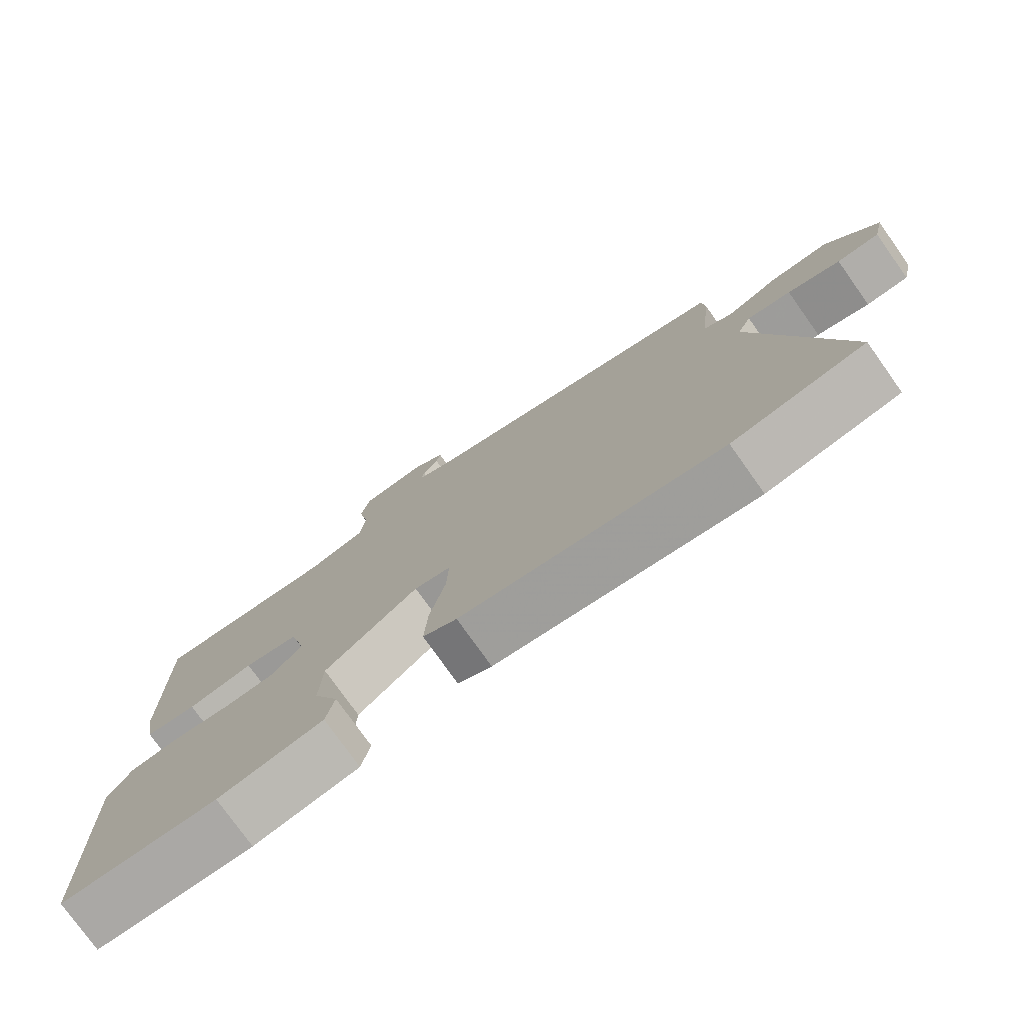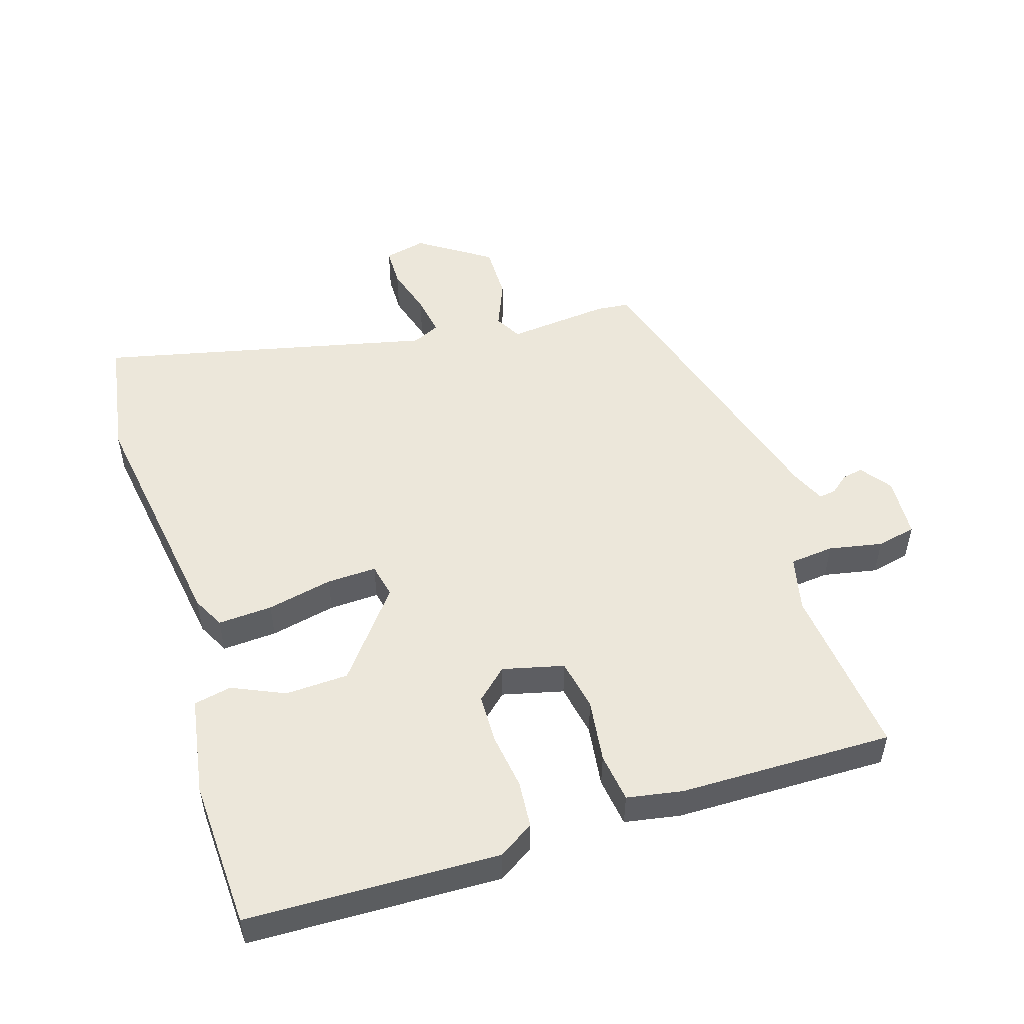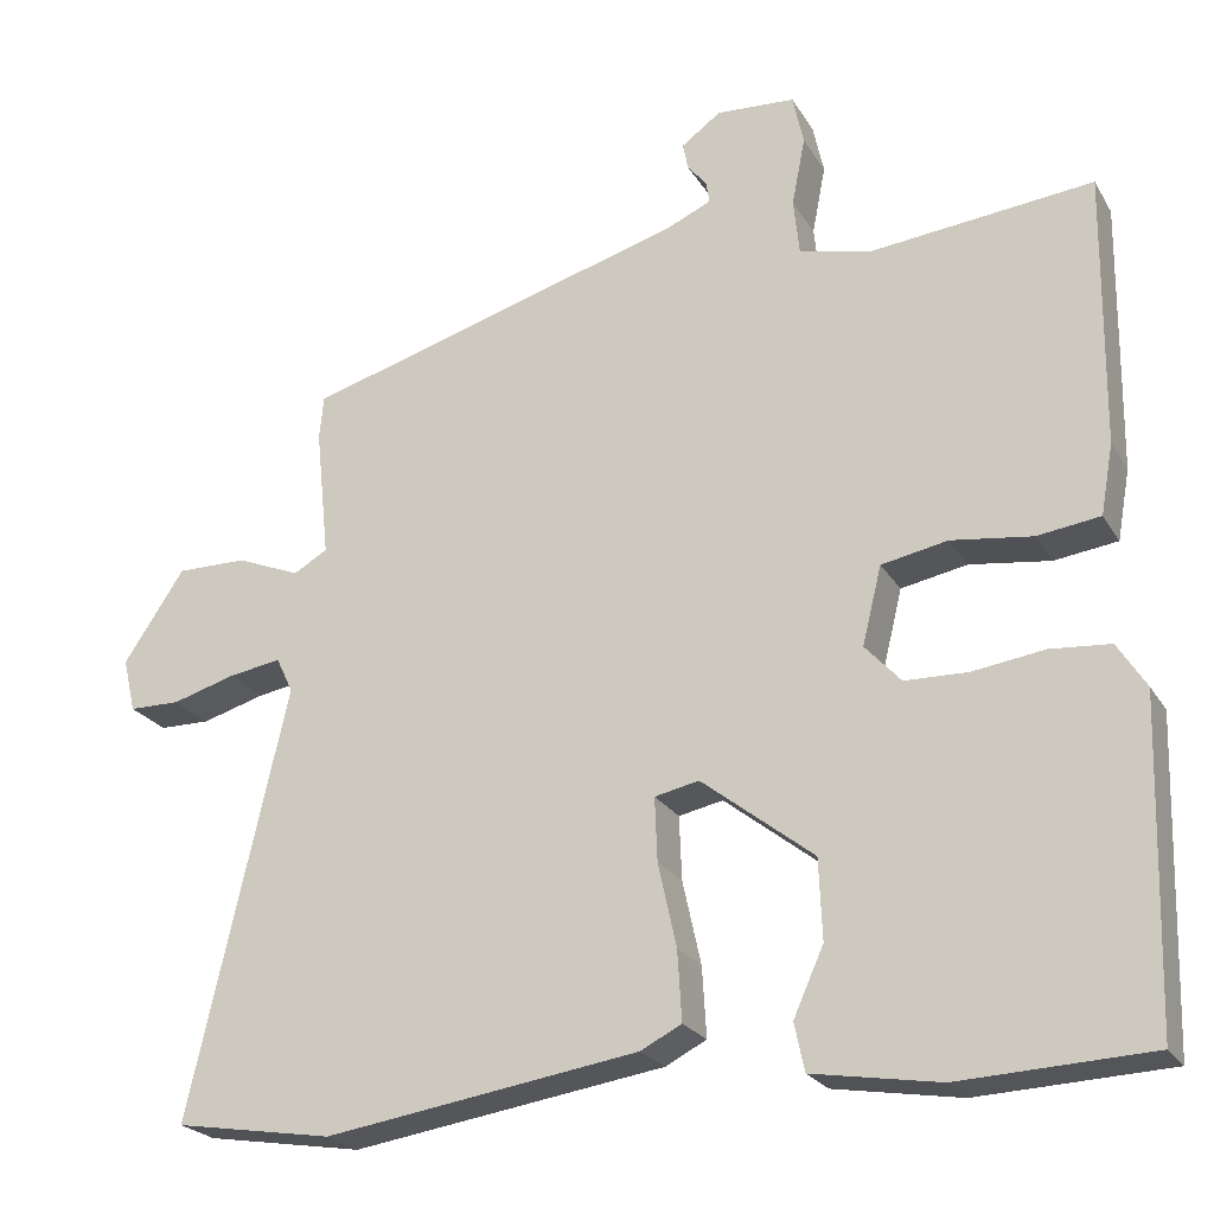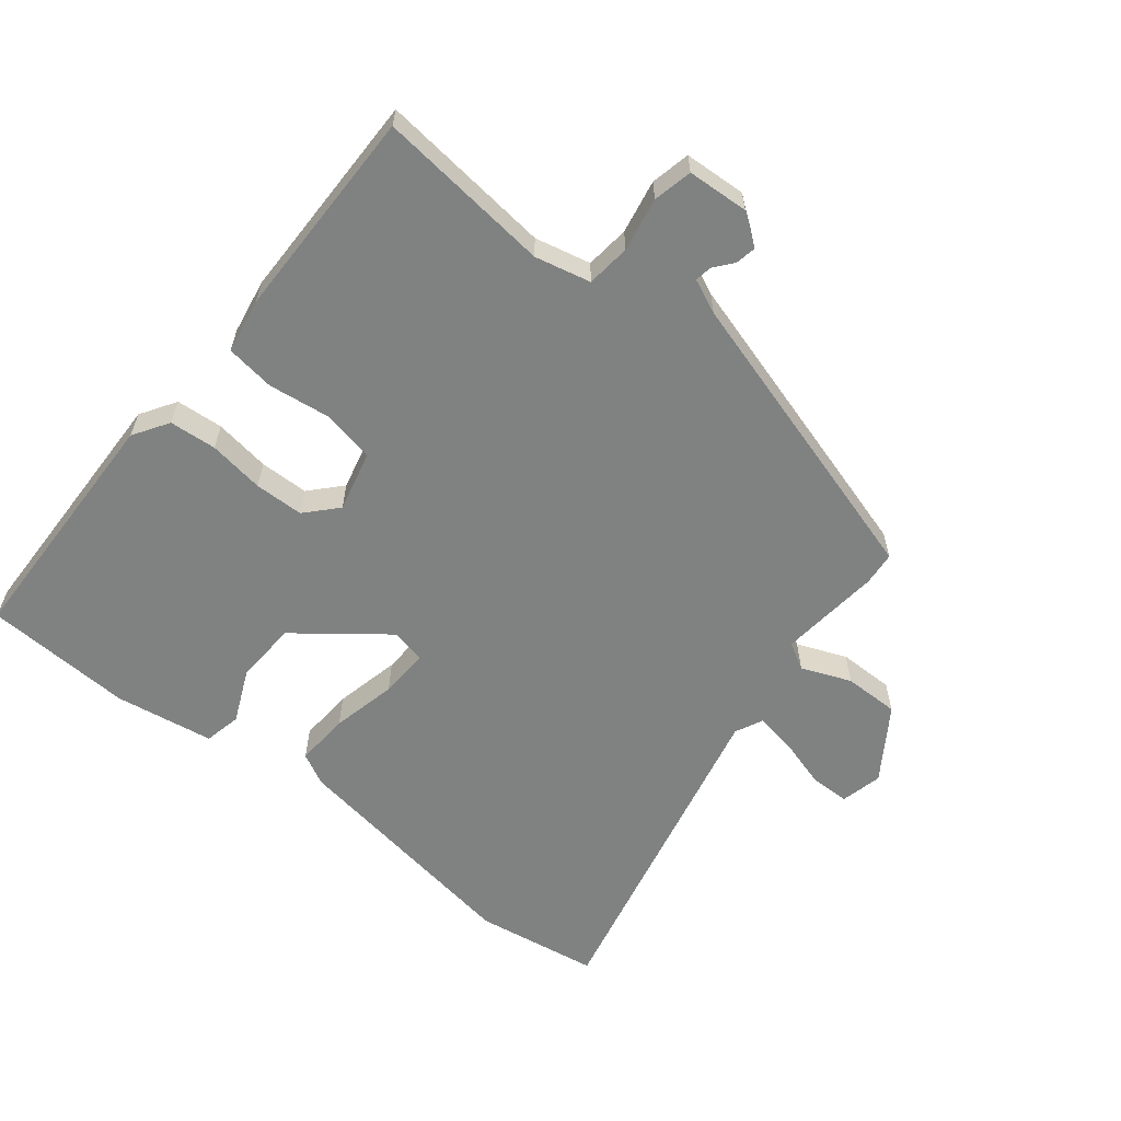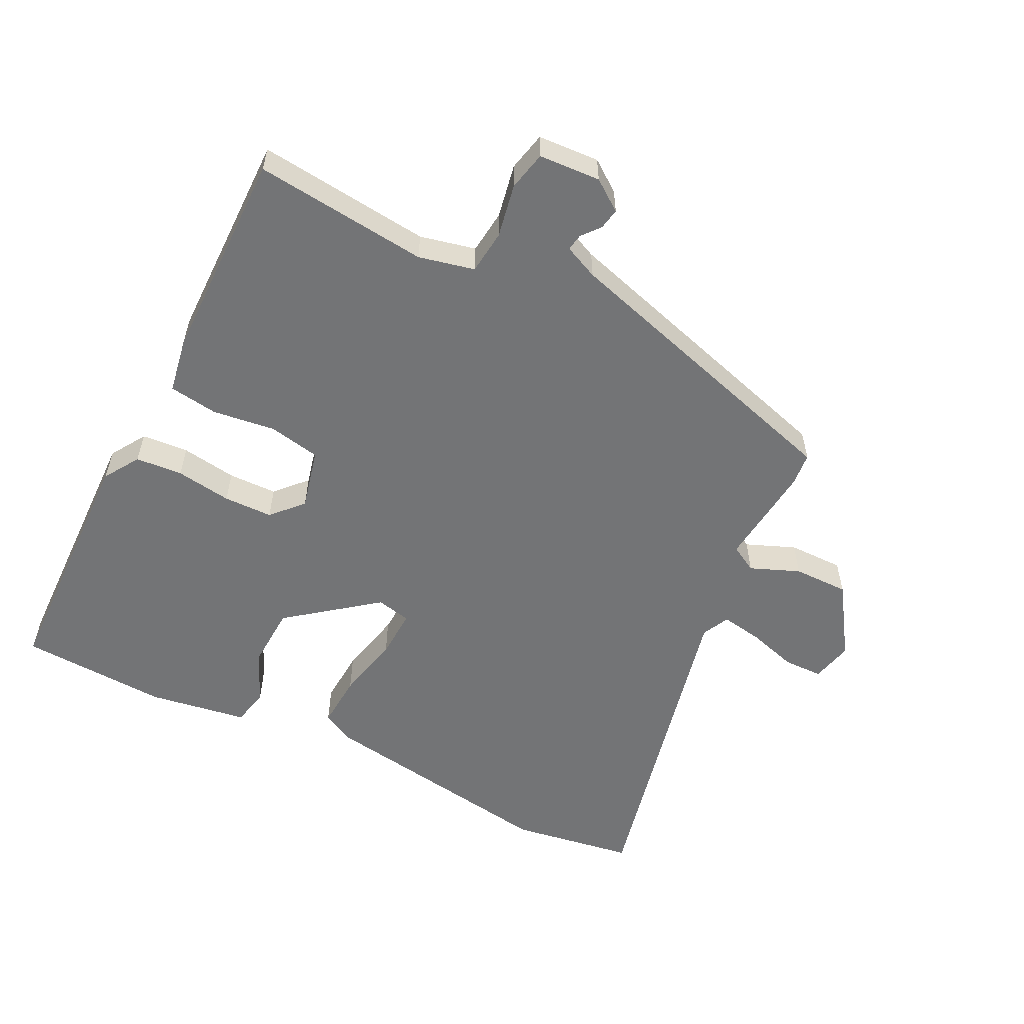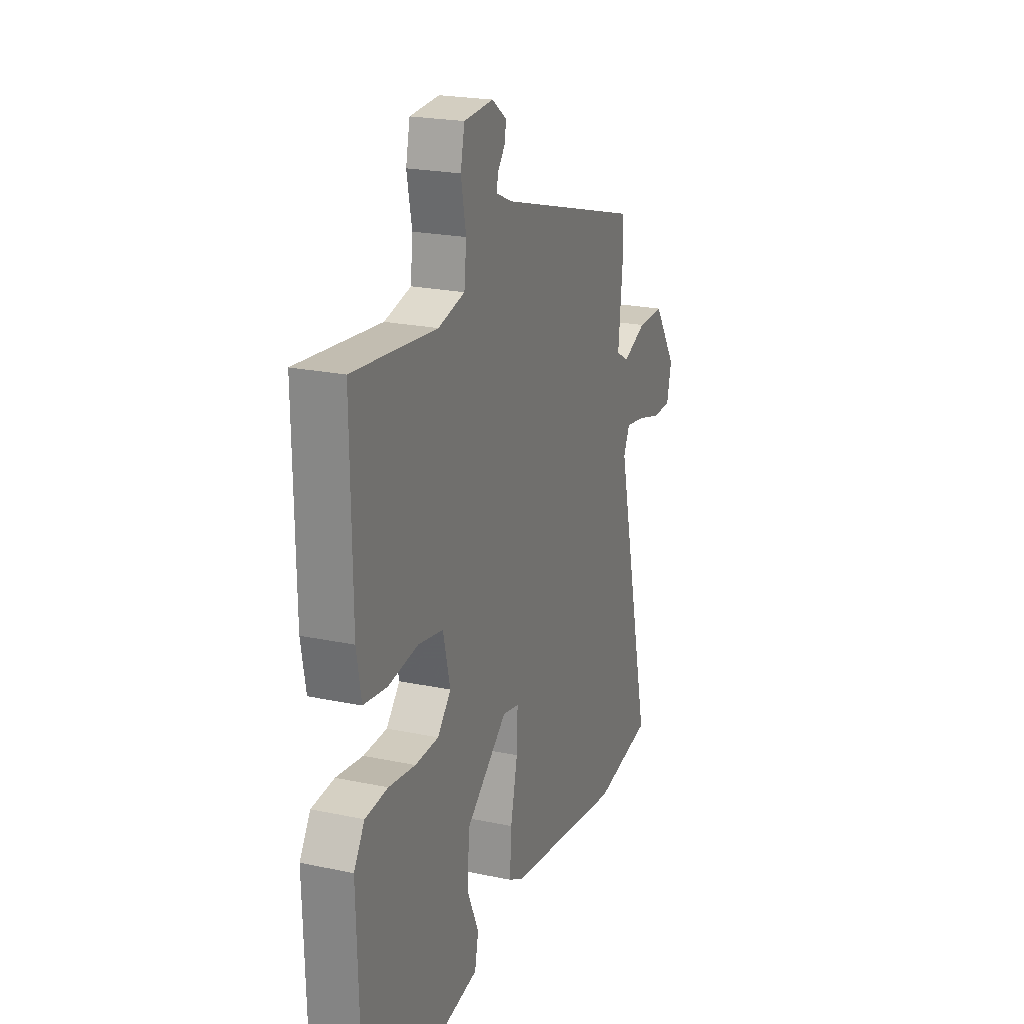
<metadata>
{"format":"obj","ext":"obj","renderer":"f3d","projection":"perspective","resolution":1024,"background":"white","views":[{"elev":-77.0,"azim":35.4,"up":"+Z"},{"elev":50.9,"azim":-107.5,"up":"+Y"},{"elev":-23.4,"azim":-156.2,"up":"+Z"},{"elev":-60.3,"azim":-38.9,"up":"+Y"},{"elev":-56.2,"azim":-26.8,"up":"+Y"},{"elev":22.0,"azim":-69.7,"up":"+Z"}]}
</metadata>
<code>
v 0.624 0.07 -0.48
v 0.435 0.07 -0.511
v 0.06 0.07 -0.455
v 0.011 0.07 -0.43
v 0.016 0.07 -0.347
v 0.038 0.07 -0.247
v 0.041 0.07 -0.171
v -0.012 0.07 -0.16
v -0.146 0.07 -0.265
v -0.15 0.07 -0.361
v -0.114 0.07 -0.441
v -0.126 0.07 -0.498
v -0.277 0.07 -0.523
v -0.504 0.07 -0.513
v -0.515 0.07 -0.131
v -0.481 0.07 -0.077
v -0.409 0.07 -0.071
v -0.324 0.07 -0.083
v -0.249 0.07 -0.081
v -0.206 0.07 -0.034
v -0.229 0.07 0.059
v -0.308 0.07 0.074
v -0.404 0.07 0.061
v -0.479 0.07 0.071
v -0.494 0.07 0.155
v -0.498 0.07 0.48
v -0.232 0.07 0.453
v -0.147 0.07 0.473
v -0.14 0.07 0.54
v -0.156 0.07 0.622
v -0.143 0.07 0.682
v -0.049 0.07 0.688
v -0.002 0.07 0.654
v -0.008 0.07 0.622
v -0.031 0.07 0.594
v -0.035 0.07 0.568
v 0.017 0.07 0.545
v 0.479 0.07 0.412
v 0.484 0.07 0.361
v 0.468 0.07 0.205
v 0.509 0.07 0.182
v 0.584 0.07 0.213
v 0.669 0.07 0.214
v 0.742 0.07 0.105
v 0.727 0.07 0.041
v 0.666 0.07 0.04
v 0.59 0.07 0.062
v 0.527 0.07 0.072
v 0.507 0.07 0.03
v 0.624 0 -0.48
v 0.435 0 -0.511
v 0.06 0 -0.455
v 0.011 0 -0.43
v 0.016 0 -0.347
v 0.038 0 -0.247
v 0.041 0 -0.171
v -0.012 0 -0.16
v -0.146 0 -0.265
v -0.15 0 -0.361
v -0.114 0 -0.441
v -0.126 0 -0.498
v -0.277 0 -0.523
v -0.504 0 -0.513
v -0.515 0 -0.131
v -0.481 0 -0.077
v -0.409 0 -0.071
v -0.324 0 -0.083
v -0.249 0 -0.081
v -0.206 0 -0.034
v -0.229 0 0.059
v -0.308 0 0.074
v -0.404 0 0.061
v -0.479 0 0.071
v -0.494 0 0.155
v -0.498 0 0.48
v -0.232 0 0.453
v -0.147 0 0.473
v -0.14 0 0.54
v -0.156 0 0.622
v -0.143 0 0.682
v -0.049 0 0.688
v -0.002 0 0.654
v -0.008 0 0.622
v -0.031 0 0.594
v -0.035 0 0.568
v 0.017 0 0.545
v 0.479 0 0.412
v 0.484 0 0.361
v 0.468 0 0.205
v 0.509 0 0.182
v 0.584 0 0.213
v 0.669 0 0.214
v 0.742 0 0.105
v 0.727 0 0.041
v 0.666 0 0.04
v 0.59 0 0.062
v 0.527 0 0.072
v 0.507 0 0.03
f 44 45 46 47
f 44 47 48
f 41 42 43 44
f 41 44 48
f 40 41 48 49
f 37 38 39 40
f 36 37 40 49
f 32 33 34 35
f 32 35 36
f 29 30 31 32
f 28 29 32 36
f 24 25 26 27
f 22 23 24 27
f 21 22 27 28
f 20 21 28 36
f 15 16 17 18
f 15 18 19
f 14 15 19
f 13 14 19 20
f 10 11 12 13
f 9 10 13 20
f 3 4 5 6
f 3 6 7
f 2 3 7
f 1 2 7
f 49 1 7
f 36 49 7 8
f 8 9 20 36
f 96 95 94 93
f 97 96 93
f 93 92 91 90
f 97 93 90
f 98 97 90 89
f 89 88 87 86
f 98 89 86 85
f 84 83 82 81
f 85 84 81
f 81 80 79 78
f 85 81 78 77
f 76 75 74 73
f 76 73 72 71
f 77 76 71 70
f 85 77 70 69
f 67 66 65 64
f 68 67 64
f 68 64 63
f 69 68 63 62
f 62 61 60 59
f 69 62 59 58
f 55 54 53 52
f 56 55 52
f 56 52 51
f 56 51 50
f 56 50 98
f 57 56 98 85
f 85 69 58 57
f 1 50 51 2
f 2 51 52 3
f 3 52 53 4
f 4 53 54 5
f 5 54 55 6
f 6 55 56 7
f 7 56 57 8
f 8 57 58 9
f 9 58 59 10
f 10 59 60 11
f 11 60 61 12
f 12 61 62 13
f 13 62 63 14
f 14 63 64 15
f 15 64 65 16
f 16 65 66 17
f 17 66 67 18
f 18 67 68 19
f 19 68 69 20
f 20 69 70 21
f 21 70 71 22
f 22 71 72 23
f 23 72 73 24
f 24 73 74 25
f 25 74 75 26
f 26 75 76 27
f 27 76 77 28
f 28 77 78 29
f 29 78 79 30
f 30 79 80 31
f 31 80 81 32
f 32 81 82 33
f 33 82 83 34
f 34 83 84 35
f 35 84 85 36
f 36 85 86 37
f 37 86 87 38
f 38 87 88 39
f 39 88 89 40
f 40 89 90 41
f 41 90 91 42
f 42 91 92 43
f 43 92 93 44
f 44 93 94 45
f 45 94 95 46
f 46 95 96 47
f 47 96 97 48
f 48 97 98 49
f 49 98 50 1

</code>
